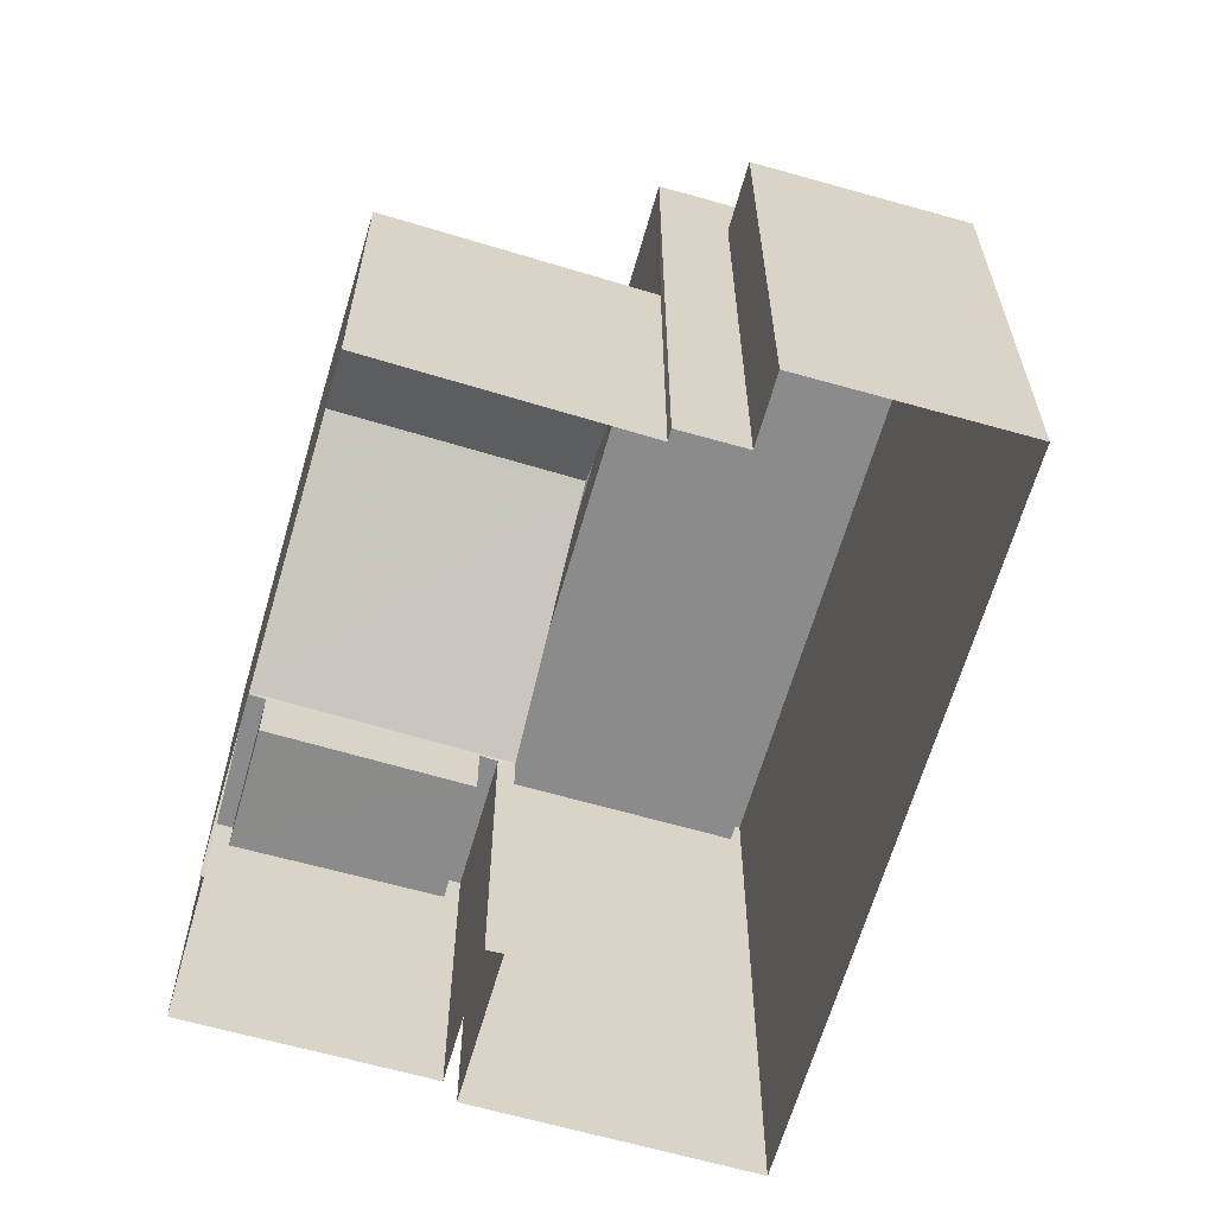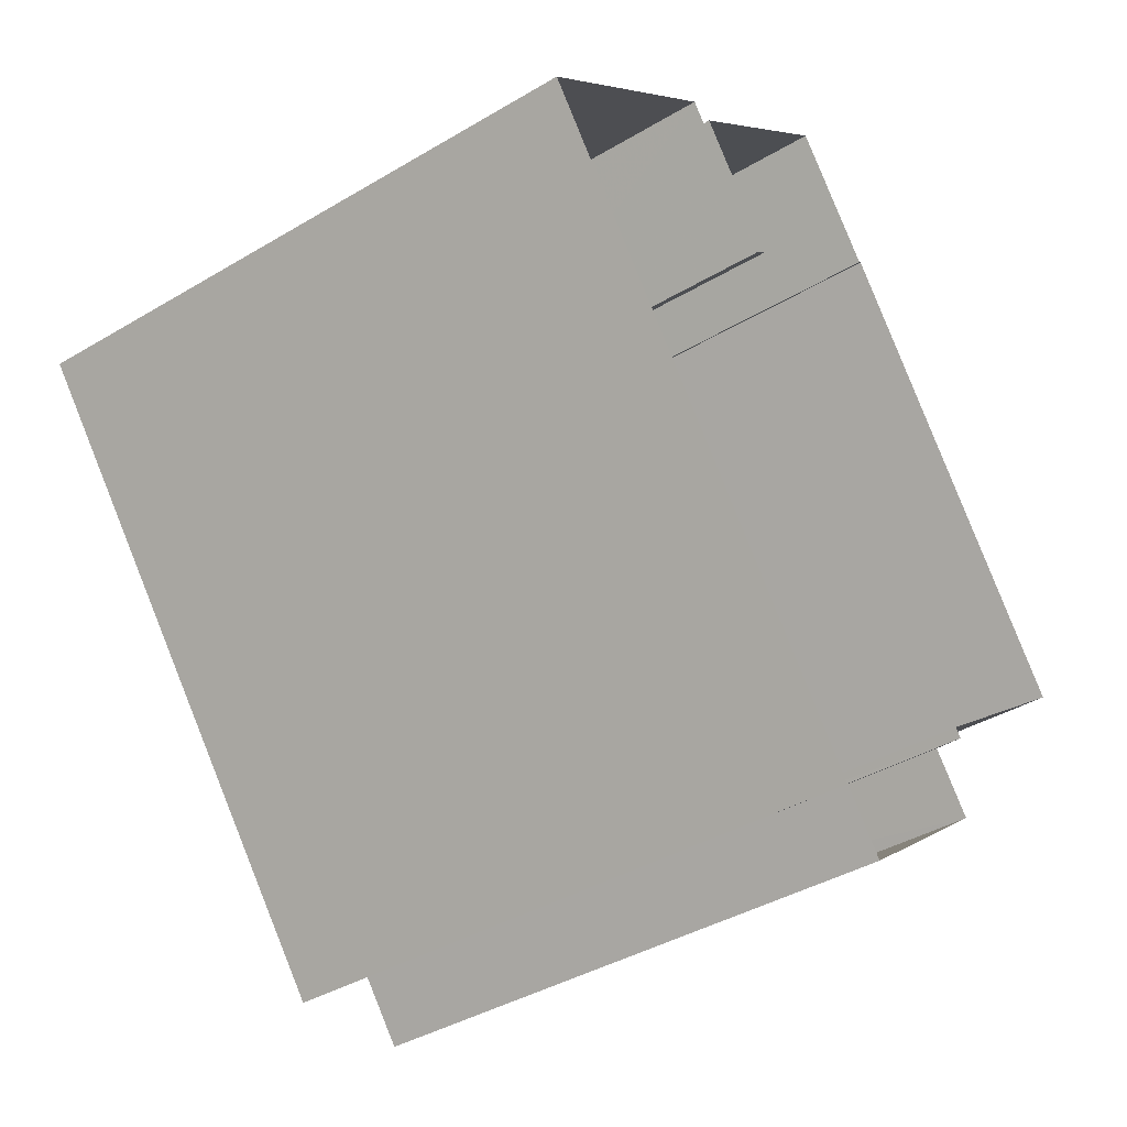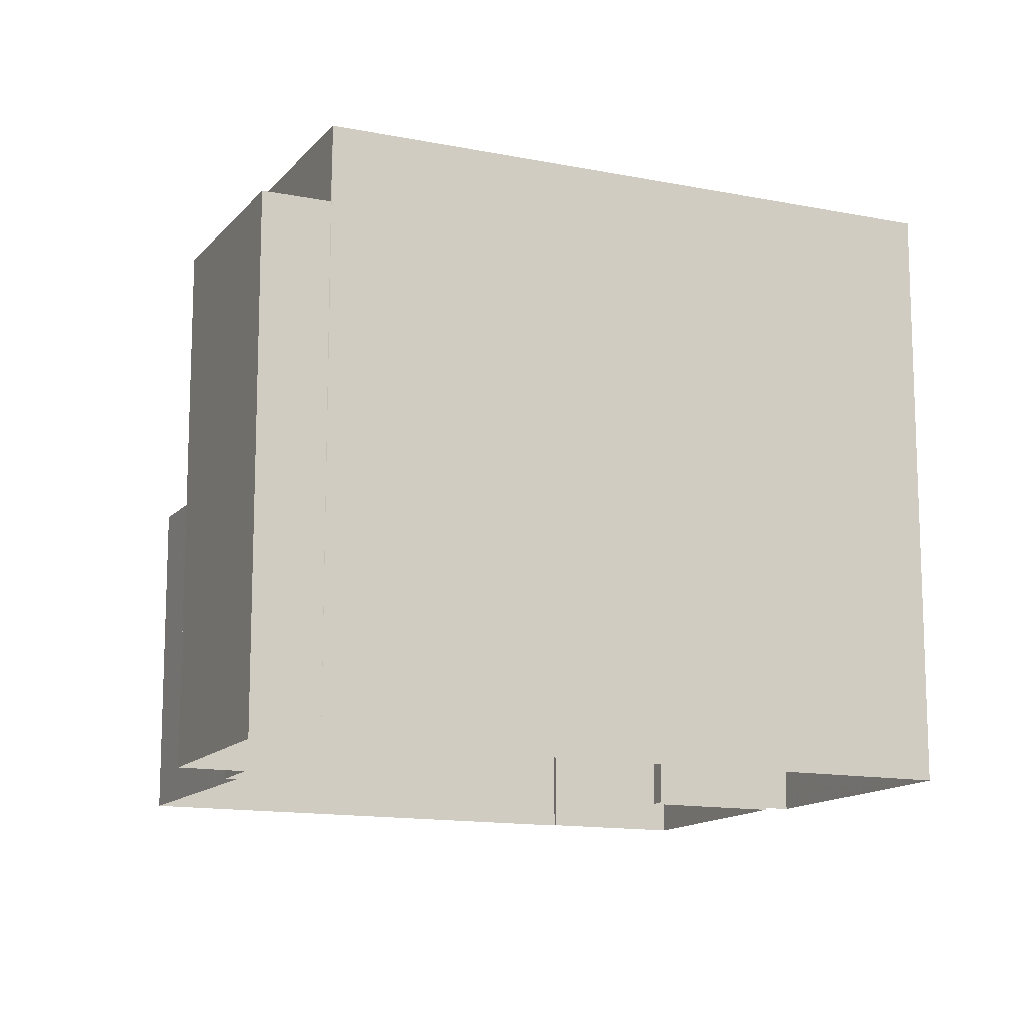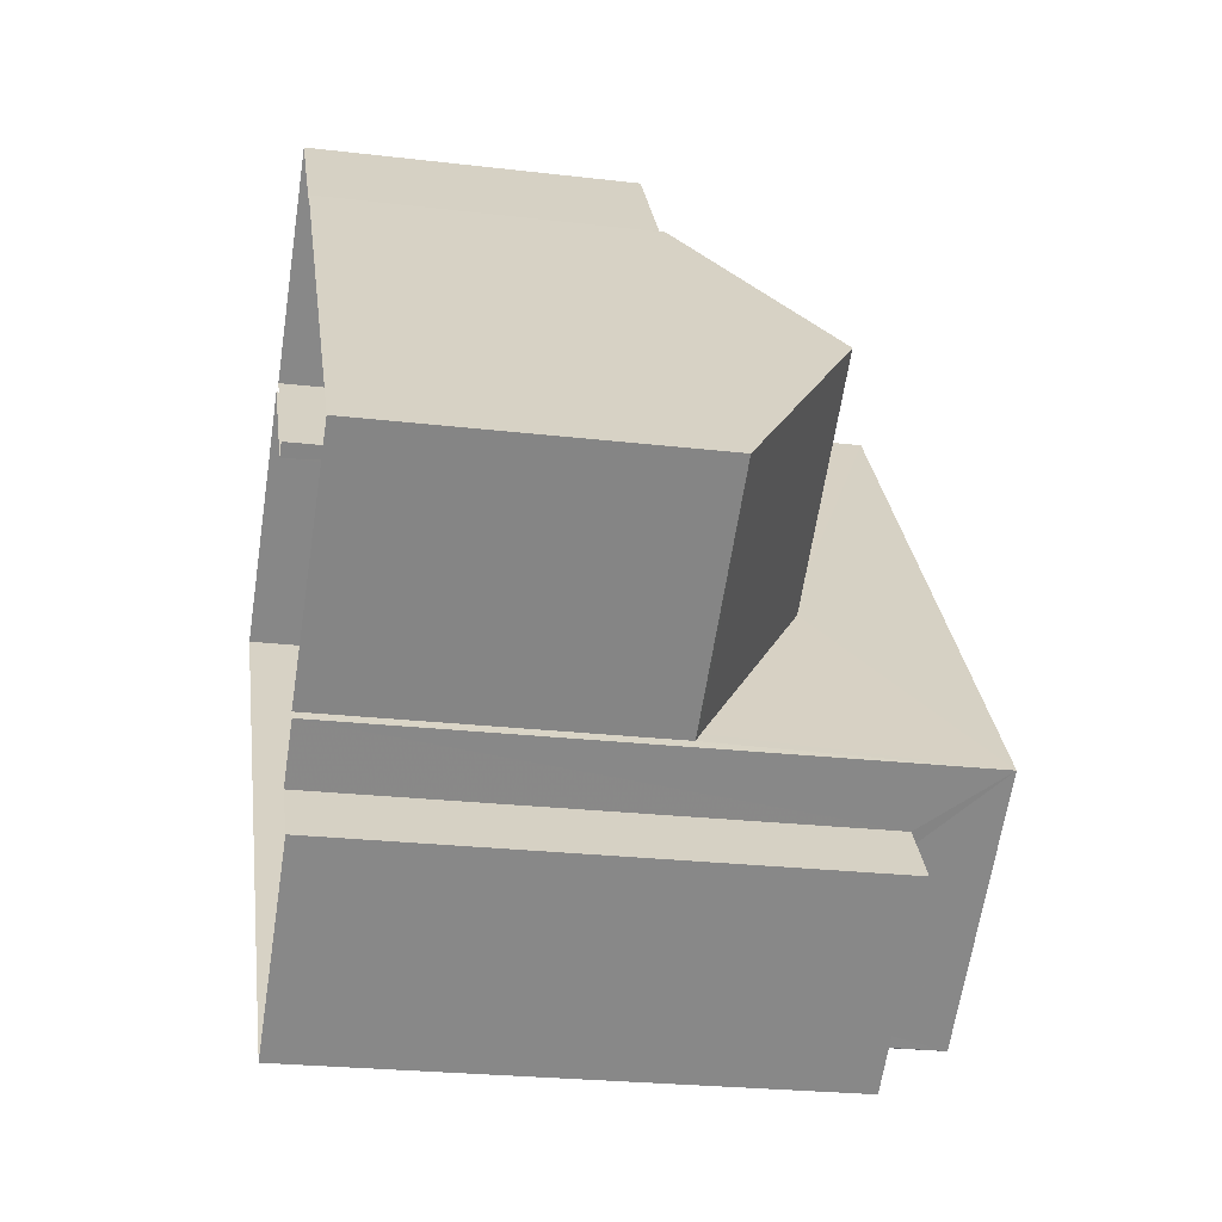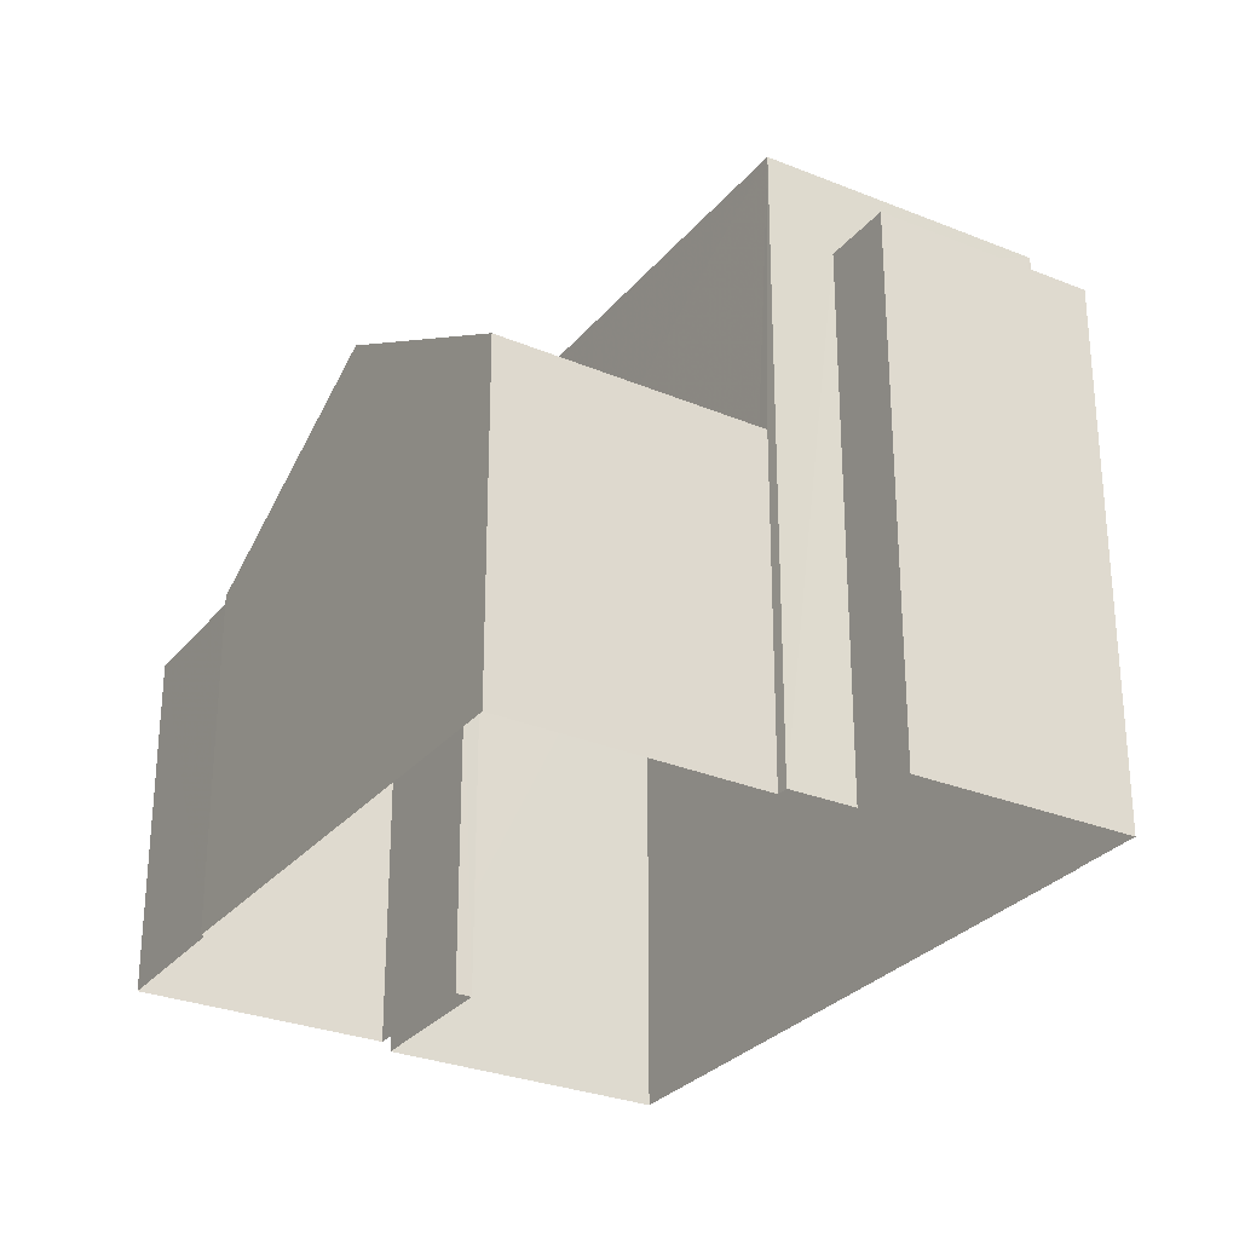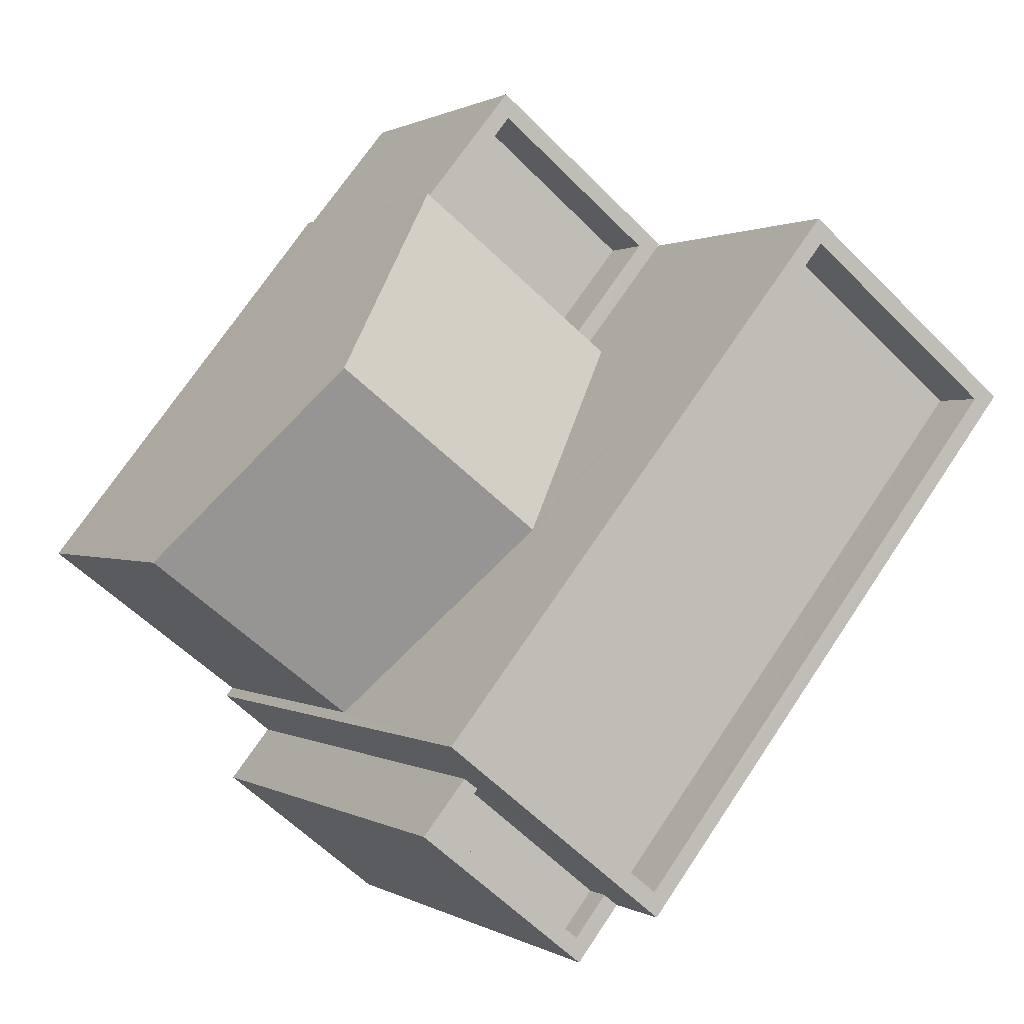
<metadata>
{"format":"obj","ext":"obj","renderer":"f3d","projection":"perspective","resolution":1024,"background":"white","views":[{"elev":-63.8,"azim":-54.6,"up":"+Z"},{"elev":-39.8,"azim":126.5,"up":"+Y"},{"elev":-13.4,"azim":27.0,"up":"+Z"},{"elev":-24.2,"azim":-101.1,"up":"+Y"},{"elev":-28.9,"azim":-69.8,"up":"+Z"},{"elev":0.8,"azim":-27.0,"up":"+Y"}]}
</metadata>
<code>
v -8.919e+04 -1e+05 4.426
v -8.919e+04 -1e+05 4.425
v -8.919e+04 -1e+05 4.425
v -8.919e+04 -1e+05 4.426
v -8.919e+04 -1e+05 4.426
v -8.919e+04 -1e+05 4.427
v -8.919e+04 -1e+05 4.426
v -8.919e+04 -1e+05 4.426
v -8.918e+04 -1e+05 4.425
v -8.919e+04 -1e+05 4.425
v -8.918e+04 -1e+05 4.426
v -8.918e+04 -1e+05 4.425
v -8.918e+04 -1e+05 4.426
v -8.918e+04 -1e+05 4.425
v -8.918e+04 -1e+05 4.425
v -8.918e+04 -1e+05 4.425
v -8.918e+04 -1e+05 9.912
v -8.918e+04 -1e+05 9.912
v -8.918e+04 -1e+05 9.912
v -8.918e+04 -1e+05 9.912
v -8.919e+04 -1e+05 9.912
v -8.919e+04 -1e+05 9.912
v -8.919e+04 -1e+05 9.912
v -8.919e+04 -1e+05 9.912
v -8.919e+04 -1e+05 14.55
v -8.918e+04 -1e+05 14.55
v -8.919e+04 -1e+05 14.55
v -8.918e+04 -1e+05 14.55
v -8.919e+04 -1e+05 12.75
v -8.919e+04 -1e+05 12.75
v -8.919e+04 -1e+05 12.75
v -8.918e+04 -1e+05 12.75
v -8.919e+04 -1e+05 13.25
v -8.919e+04 -1e+05 13.25
v -8.919e+04 -1e+05 13.25
v -8.918e+04 -1e+05 13.25
v -8.919e+04 -1e+05 13.25
v -8.919e+04 -1e+05 13.25
v -8.919e+04 -1e+05 13.25
v -8.918e+04 -1e+05 13.25
v -8.918e+04 -1e+05 8.912
v -8.918e+04 -1e+05 8.912
v -8.919e+04 -1e+05 8.912
v -8.919e+04 -1e+05 8.912
v -8.919e+04 -1e+05 10.09
v -8.919e+04 -1e+05 12.17
v -8.919e+04 -1e+05 9.978
v -8.919e+04 -1e+05 9.978
v -8.918e+04 -1e+05 9.977
v -8.919e+04 -1e+05 9.977
v -8.919e+04 -1e+05 12.1
v -8.919e+04 -1e+05 12.17
v -8.918e+04 -1e+05 13.55
v -8.918e+04 -1e+05 13.55
v -8.919e+04 -1e+05 13.55
v -8.918e+04 -1e+05 13.55
v -8.918e+04 -1e+05 14.55
v -8.918e+04 -1e+05 14.55
v -8.918e+04 -1e+05 14.55
v -8.918e+04 -1e+05 14.55
f 1 2 3
f 4 5 6
f 1 3 7
f 5 8 7
f 9 3 10
f 11 6 5
f 11 12 13
f 14 15 12
f 9 10 16
f 7 9 14
f 7 3 9
f 5 7 14
f 14 11 5
f 14 12 11
f 17 18 19
f 18 20 19
f 21 22 23
f 23 22 24
f 19 20 24
f 22 19 24
f 25 26 27
f 25 28 26
f 29 30 31
f 32 29 31
f 33 34 35
f 36 37 38
f 34 39 35
f 40 37 36
f 35 39 38
f 37 35 38
f 41 42 43
f 44 41 43
f 45 46 47
f 48 45 47
f 49 50 51
f 51 50 46
f 52 51 46
f 53 54 55
f 53 56 54
f 27 57 58
f 27 58 25
f 59 26 60
f 59 58 57
f 60 26 28
f 58 59 60
f 45 52 46
f 35 31 30
f 35 37 31
f 22 43 42
f 19 22 42
f 36 38 6
f 11 36 6
f 11 13 36
f 5 34 8
f 13 57 36
f 8 34 27
f 33 57 27
f 29 32 33
f 34 33 27
f 36 57 40
f 32 40 33
f 40 57 33
f 20 16 10
f 24 20 10
f 59 12 15
f 26 59 15
f 1 50 2
f 1 47 50
f 7 8 48
f 8 27 48
f 14 49 15
f 52 27 26
f 48 27 45
f 15 49 26
f 45 27 52
f 51 52 26
f 49 51 26
f 40 31 37
f 40 32 31
f 34 4 39
f 34 5 4
f 3 24 10
f 3 23 24
f 38 4 6
f 38 39 4
f 21 43 22
f 21 44 43
f 59 57 13
f 12 59 13
f 28 55 54
f 28 25 55
f 46 50 47
f 58 56 53
f 58 60 56
f 28 54 56
f 60 28 56
f 7 47 1
f 7 48 47
f 41 19 42
f 41 17 19
f 9 16 20
f 18 9 20
f 33 35 30
f 29 33 30
f 9 18 14
f 49 14 18
f 49 17 50
f 2 23 3
f 50 23 2
f 21 41 44
f 17 41 21
f 49 18 17
f 21 23 50
f 50 17 21
f 58 53 55
f 25 58 55

</code>
